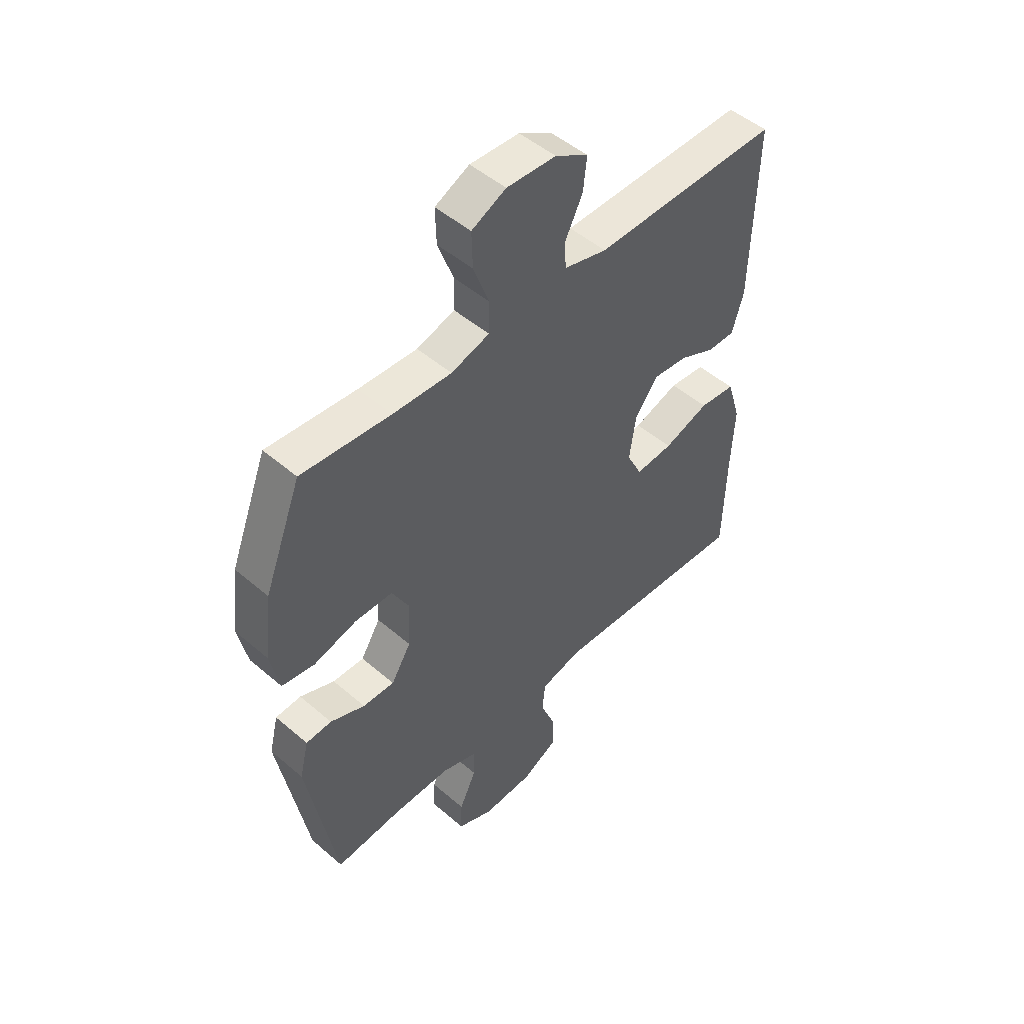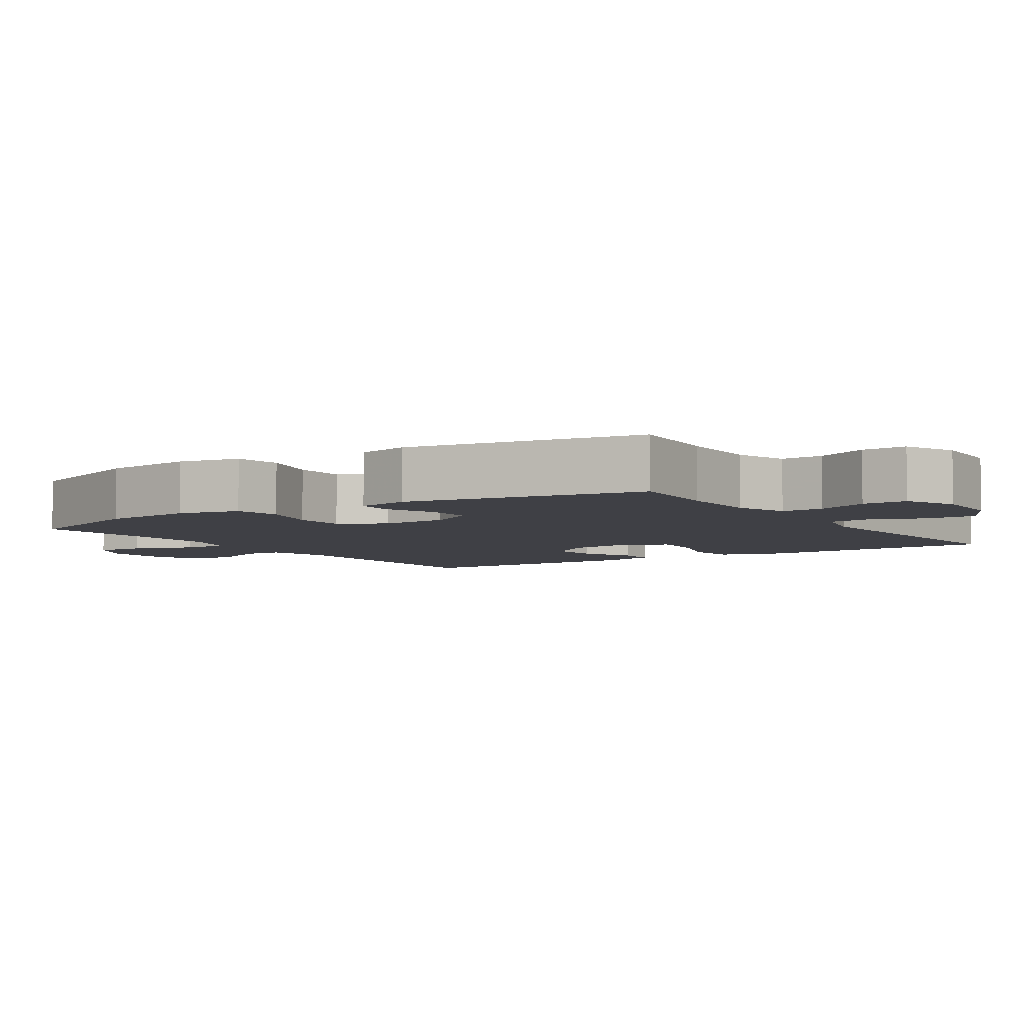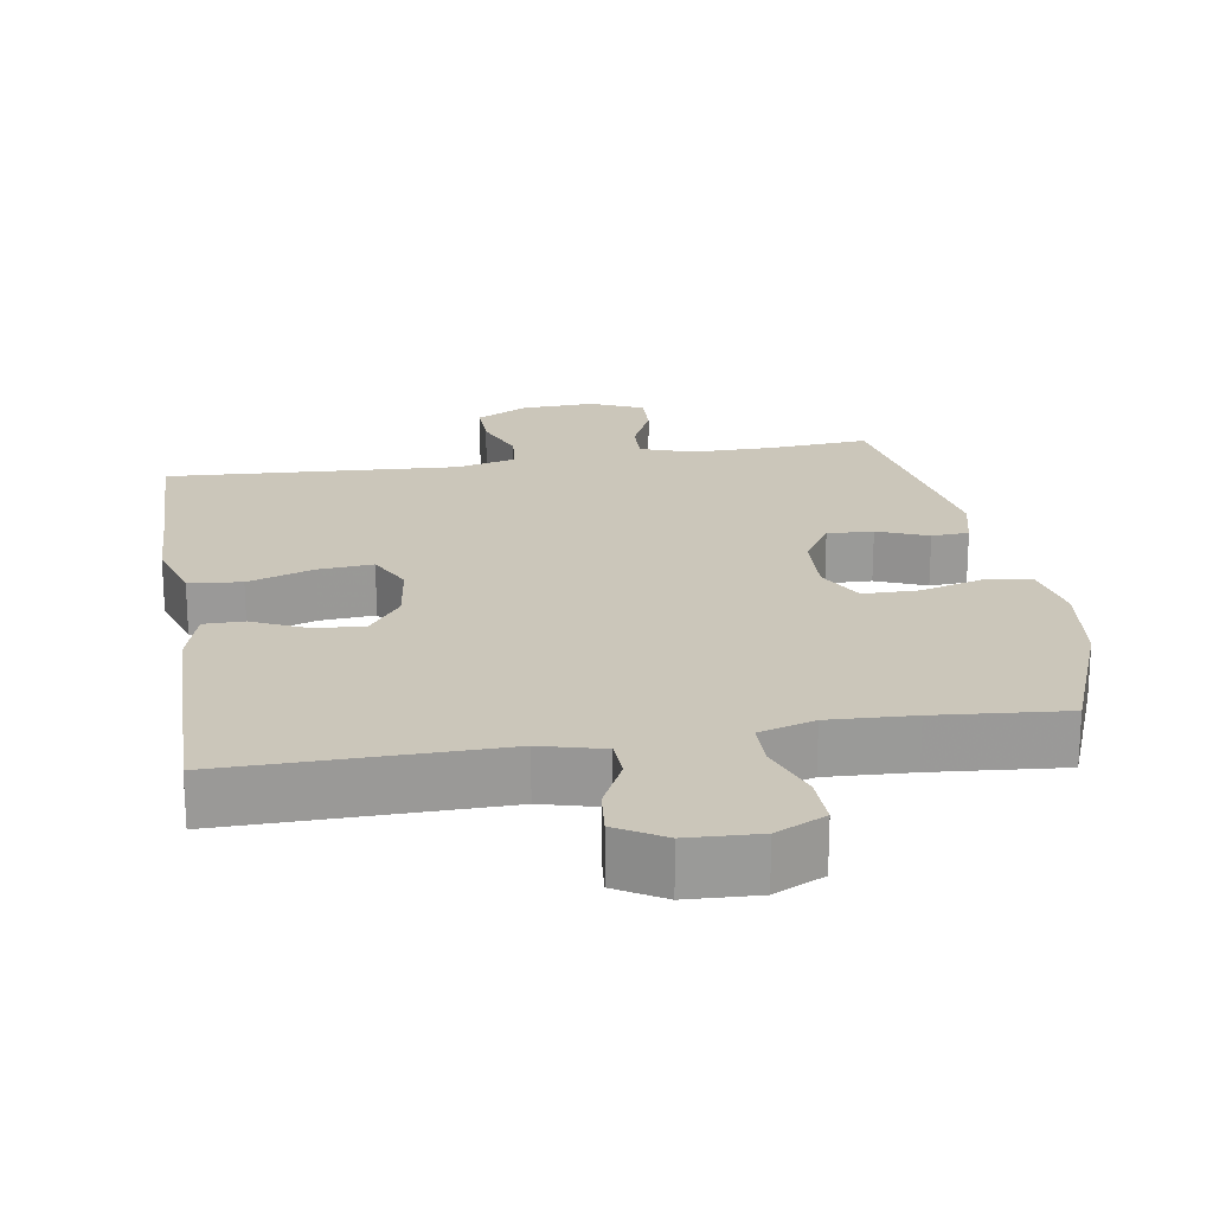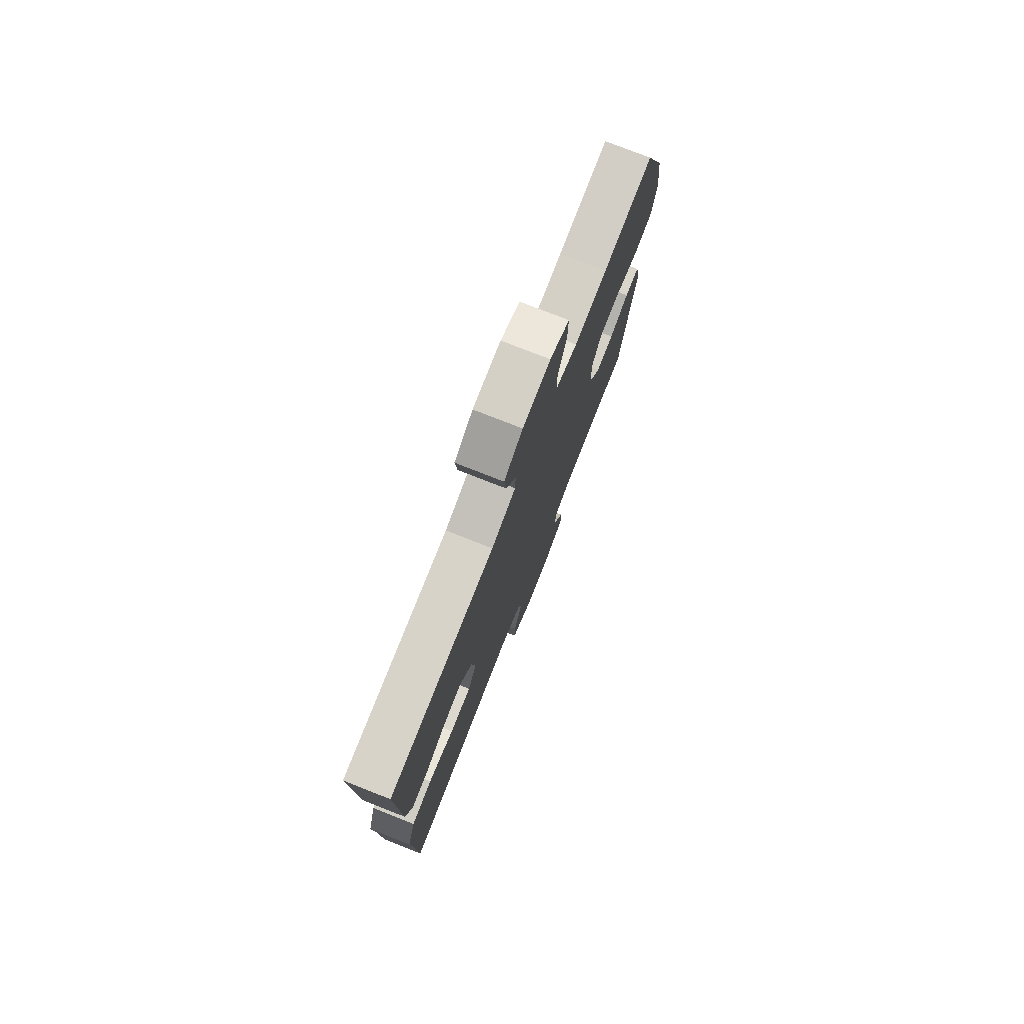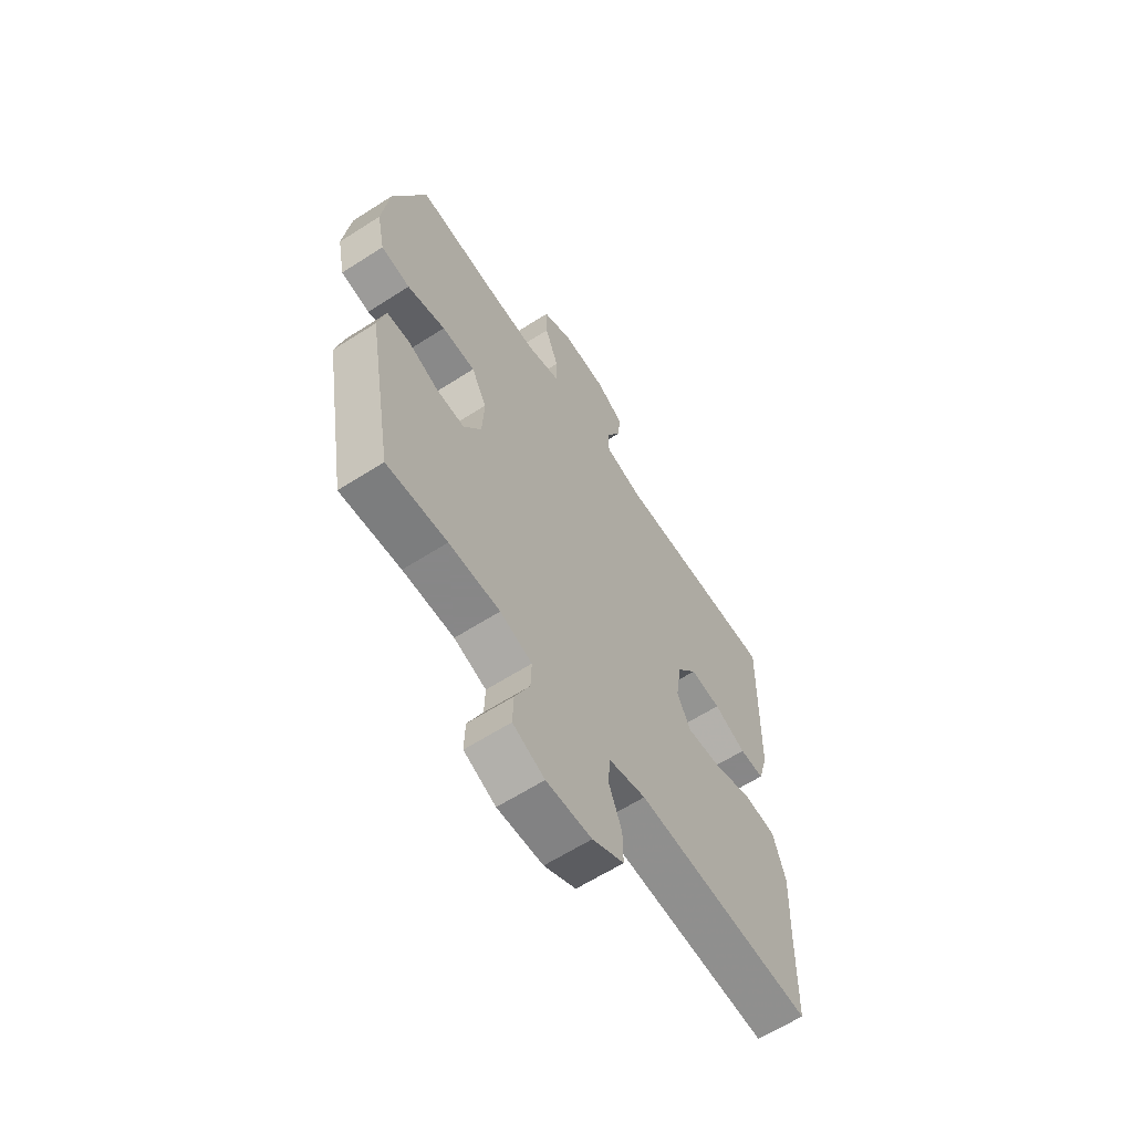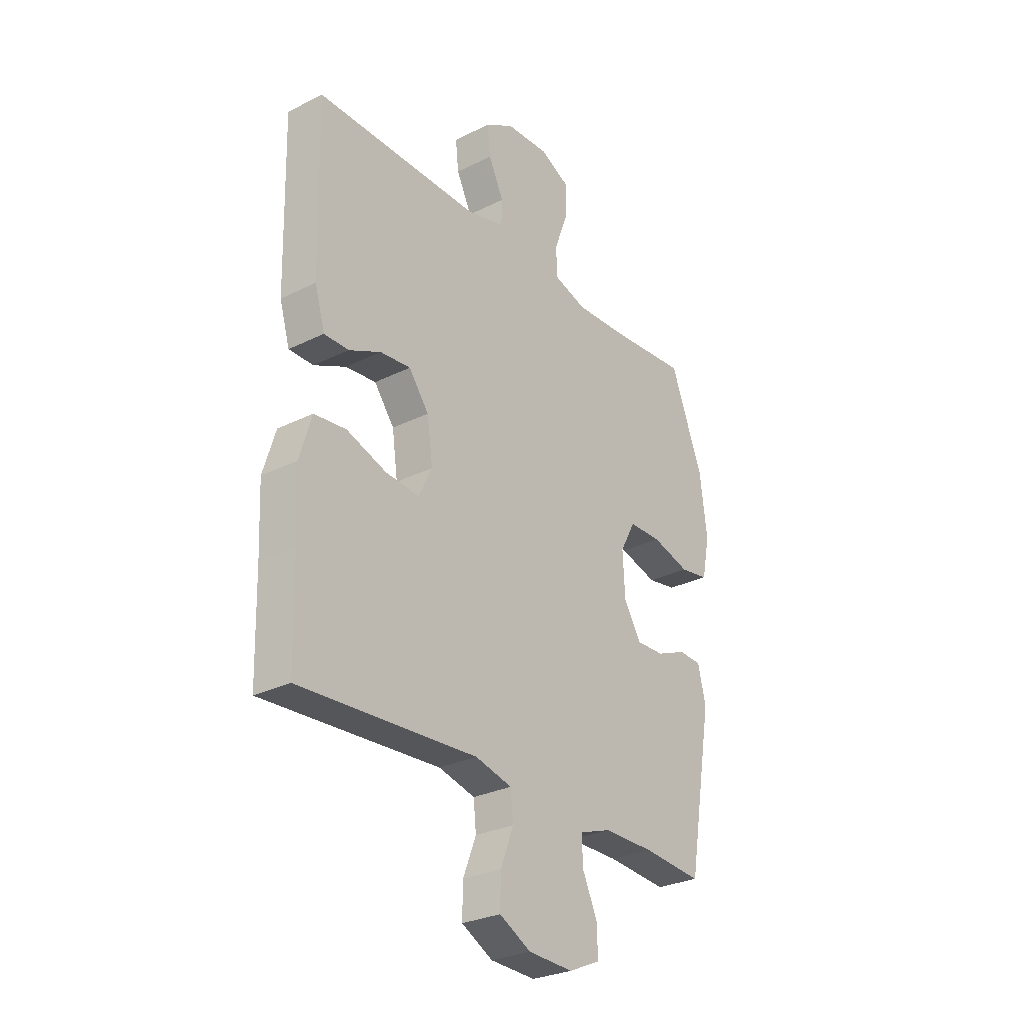
<metadata>
{"format":"obj","ext":"obj","renderer":"f3d","projection":"perspective","resolution":1024,"background":"white","views":[{"elev":49.6,"azim":133.5,"up":"+Z"},{"elev":-5.2,"azim":123.4,"up":"+Y"},{"elev":21.2,"azim":-9.3,"up":"+Y"},{"elev":77.0,"azim":-68.5,"up":"+Z"},{"elev":-62.6,"azim":123.0,"up":"+Z"},{"elev":-28.4,"azim":-53.1,"up":"+Z"}]}
</metadata>
<code>
v 0.5 0.07 0.5
v 0.575 0.07 0.307
v 0.591 0.07 0.177
v 0.573 0.07 0.09
v 0.507 0.07 0.079
v 0.42 0.07 0.103
v 0.344 0.07 0.102
v 0.309 0.07 0.037
v 0.314 0.07 -0.056
v 0.354 0.07 -0.121
v 0.418 0.07 -0.119
v 0.488 0.07 -0.09
v 0.54 0.07 -0.093
v 0.558 0.07 -0.168
v 0.5 0.07 -0.5
v 0.363 0.07 -0.489
v 0.247 0.07 -0.489
v 0.174 0.07 -0.514
v 0.176 0.07 -0.573
v 0.21 0.07 -0.647
v 0.212 0.07 -0.71
v 0.14 0.07 -0.742
v 0.037 0.07 -0.738
v -0.035 0.07 -0.7
v -0.034 0.07 -0.632
v -0.004 0.07 -0.555
v -0.01 0.07 -0.496
v -0.094 0.07 -0.475
v -0.5 0.07 -0.5
v -0.505 0.07 -0.298
v -0.511 0.07 -0.162
v -0.483 0.07 -0.071
v -0.41 0.07 -0.063
v -0.318 0.07 -0.094
v -0.242 0.07 -0.1
v -0.211 0.07 -0.038
v -0.224 0.07 0.053
v -0.27 0.07 0.114
v -0.34 0.07 0.107
v -0.413 0.07 0.073
v -0.469 0.07 0.073
v -0.492 0.07 0.151
v -0.5 0.07 0.5
v -0.124 0.07 0.496
v -0.037 0.07 0.519
v -0.035 0.07 0.573
v -0.07 0.07 0.644
v -0.077 0.07 0.709
v -0.011 0.07 0.748
v 0.088 0.07 0.753
v 0.157 0.07 0.72
v 0.155 0.07 0.649
v 0.124 0.07 0.565
v 0.125 0.07 0.501
v 0.202 0.07 0.478
v 0.32 0.07 0.484
v 0.5 0 0.5
v 0.575 0 0.307
v 0.591 0 0.177
v 0.573 0 0.09
v 0.507 0 0.079
v 0.42 0 0.103
v 0.344 0 0.102
v 0.309 0 0.037
v 0.314 0 -0.056
v 0.354 0 -0.121
v 0.418 0 -0.119
v 0.488 0 -0.09
v 0.54 0 -0.093
v 0.558 0 -0.168
v 0.5 0 -0.5
v 0.363 0 -0.489
v 0.247 0 -0.489
v 0.174 0 -0.514
v 0.176 0 -0.573
v 0.21 0 -0.647
v 0.212 0 -0.71
v 0.14 0 -0.742
v 0.037 0 -0.738
v -0.035 0 -0.7
v -0.034 0 -0.632
v -0.004 0 -0.555
v -0.01 0 -0.496
v -0.094 0 -0.475
v -0.5 0 -0.5
v -0.505 0 -0.298
v -0.511 0 -0.162
v -0.483 0 -0.071
v -0.41 0 -0.063
v -0.318 0 -0.094
v -0.242 0 -0.1
v -0.211 0 -0.038
v -0.224 0 0.053
v -0.27 0 0.114
v -0.34 0 0.107
v -0.413 0 0.073
v -0.469 0 0.073
v -0.492 0 0.151
v -0.5 0 0.5
v -0.124 0 0.496
v -0.037 0 0.519
v -0.035 0 0.573
v -0.07 0 0.644
v -0.077 0 0.709
v -0.011 0 0.748
v 0.088 0 0.753
v 0.157 0 0.72
v 0.155 0 0.649
v 0.124 0 0.565
v 0.125 0 0.501
v 0.202 0 0.478
v 0.32 0 0.484
f 51 52 53
f 50 51 53
f 49 50 53
f 48 49 53
f 47 48 53
f 46 47 53
f 45 46 53 54
f 44 45 54 55
f 43 44 55
f 42 43 55
f 41 42 55
f 40 41 55
f 39 40 55
f 32 33 34
f 31 32 34
f 30 31 34
f 30 34 35
f 29 30 35
f 28 29 35
f 27 28 35 36
f 24 25 26
f 23 24 26
f 22 23 26
f 21 22 26
f 20 21 26
f 19 20 26
f 18 19 26 27
f 27 36 37
f 18 27 37
f 17 18 37
f 14 15 16
f 13 14 16
f 12 13 16
f 11 12 16
f 10 11 16 17
f 4 5 6
f 3 4 6
f 2 3 6
f 1 2 6
f 56 1 6
f 56 6 7
f 38 39 55 56
f 38 56 7 8
f 17 37 38
f 10 17 38
f 9 10 38
f 8 9 38
f 109 108 107
f 109 107 106
f 109 106 105
f 109 105 104
f 109 104 103
f 109 103 102
f 110 109 102 101
f 111 110 101 100
f 111 100 99
f 111 99 98
f 111 98 97
f 111 97 96
f 111 96 95
f 90 89 88
f 90 88 87
f 90 87 86
f 91 90 86
f 91 86 85
f 91 85 84
f 92 91 84 83
f 82 81 80
f 82 80 79
f 82 79 78
f 82 78 77
f 82 77 76
f 82 76 75
f 83 82 75 74
f 93 92 83
f 93 83 74
f 93 74 73
f 72 71 70
f 72 70 69
f 72 69 68
f 72 68 67
f 73 72 67 66
f 62 61 60
f 62 60 59
f 62 59 58
f 62 58 57
f 62 57 112
f 63 62 112
f 112 111 95 94
f 64 63 112 94
f 94 93 73
f 94 73 66
f 94 66 65
f 94 65 64
f 1 57 58 2
f 2 58 59 3
f 3 59 60 4
f 4 60 61 5
f 5 61 62 6
f 6 62 63 7
f 7 63 64 8
f 8 64 65 9
f 9 65 66 10
f 10 66 67 11
f 11 67 68 12
f 12 68 69 13
f 13 69 70 14
f 14 70 71 15
f 15 71 72 16
f 16 72 73 17
f 17 73 74 18
f 18 74 75 19
f 19 75 76 20
f 20 76 77 21
f 21 77 78 22
f 22 78 79 23
f 23 79 80 24
f 24 80 81 25
f 25 81 82 26
f 26 82 83 27
f 27 83 84 28
f 28 84 85 29
f 29 85 86 30
f 30 86 87 31
f 31 87 88 32
f 32 88 89 33
f 33 89 90 34
f 34 90 91 35
f 35 91 92 36
f 36 92 93 37
f 37 93 94 38
f 38 94 95 39
f 39 95 96 40
f 40 96 97 41
f 41 97 98 42
f 42 98 99 43
f 43 99 100 44
f 44 100 101 45
f 45 101 102 46
f 46 102 103 47
f 47 103 104 48
f 48 104 105 49
f 49 105 106 50
f 50 106 107 51
f 51 107 108 52
f 52 108 109 53
f 53 109 110 54
f 54 110 111 55
f 55 111 112 56
f 56 112 57 1

</code>
